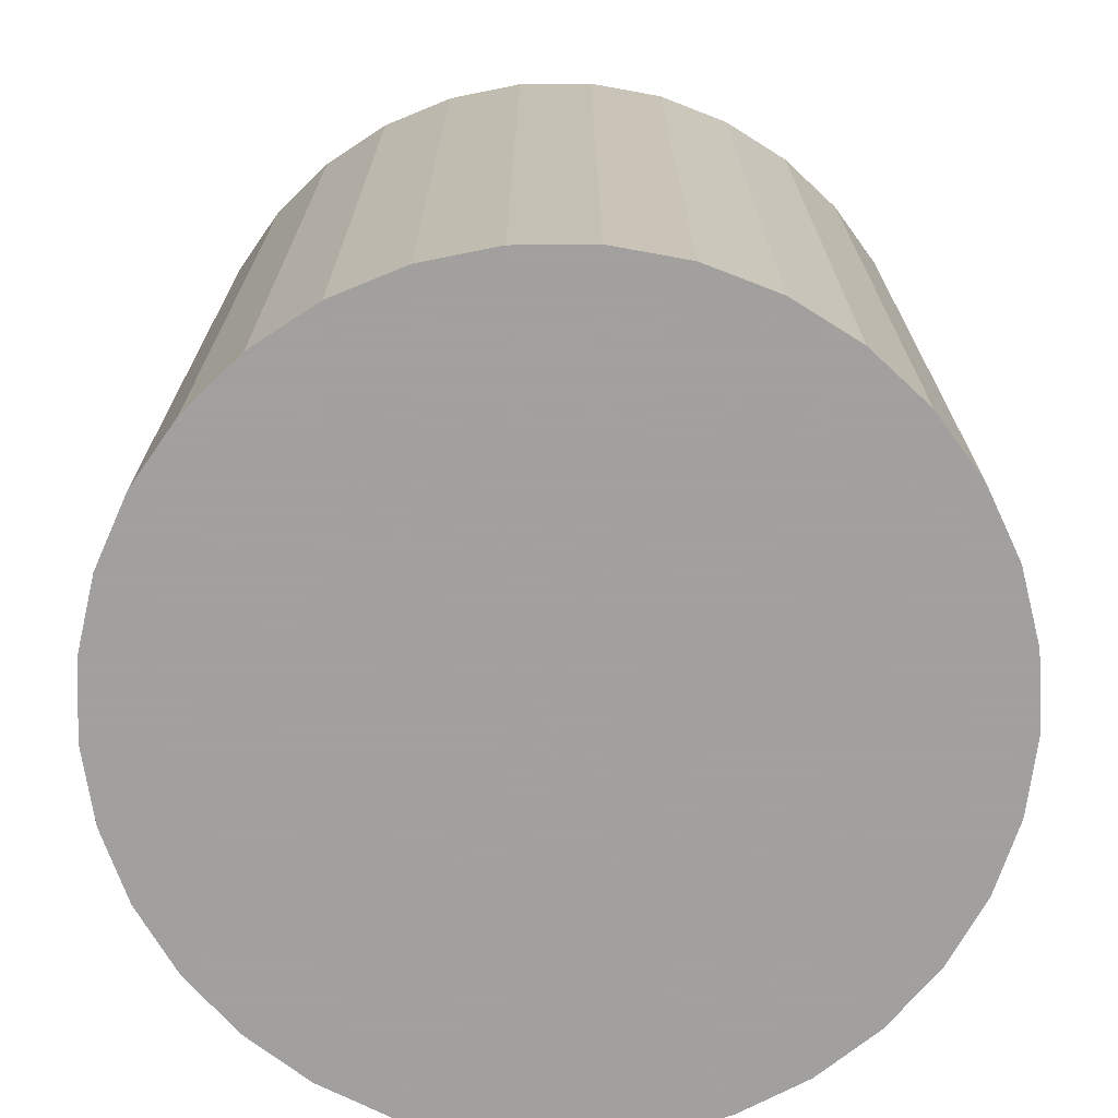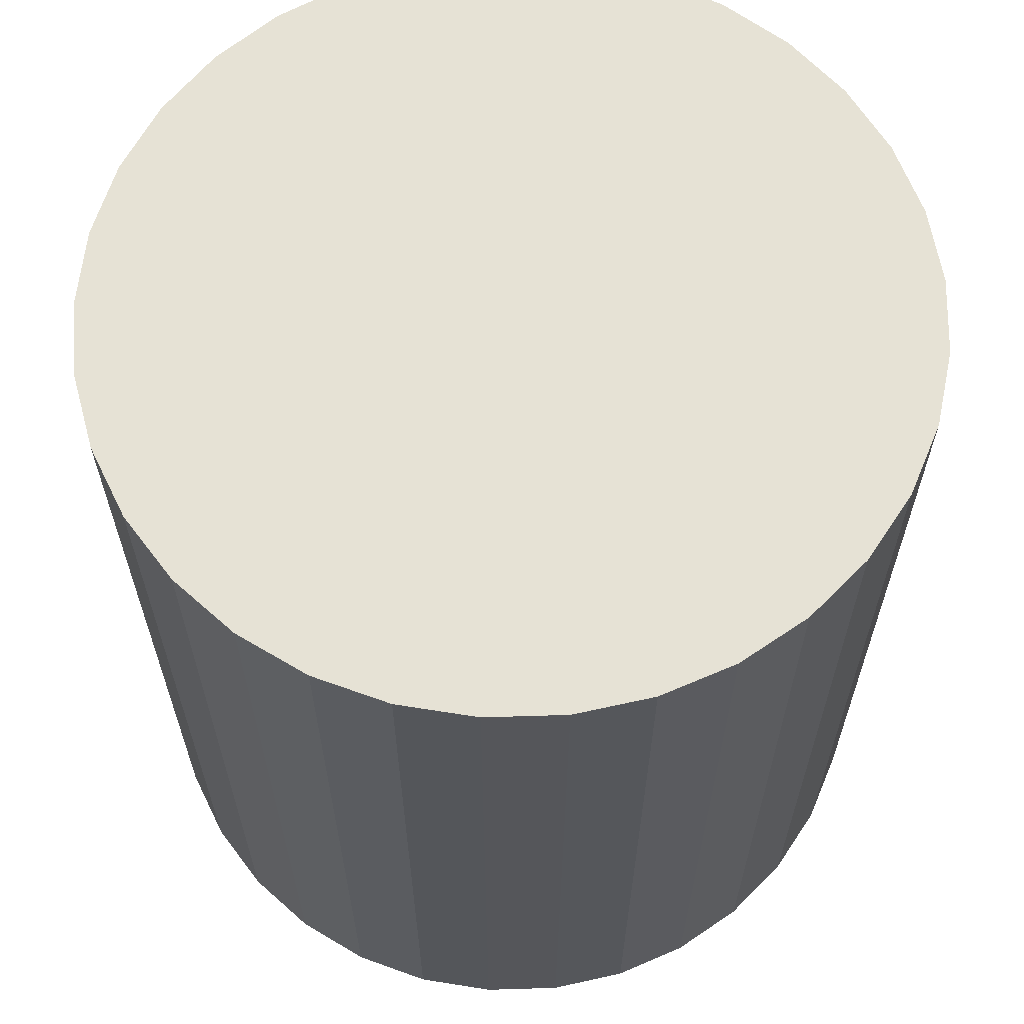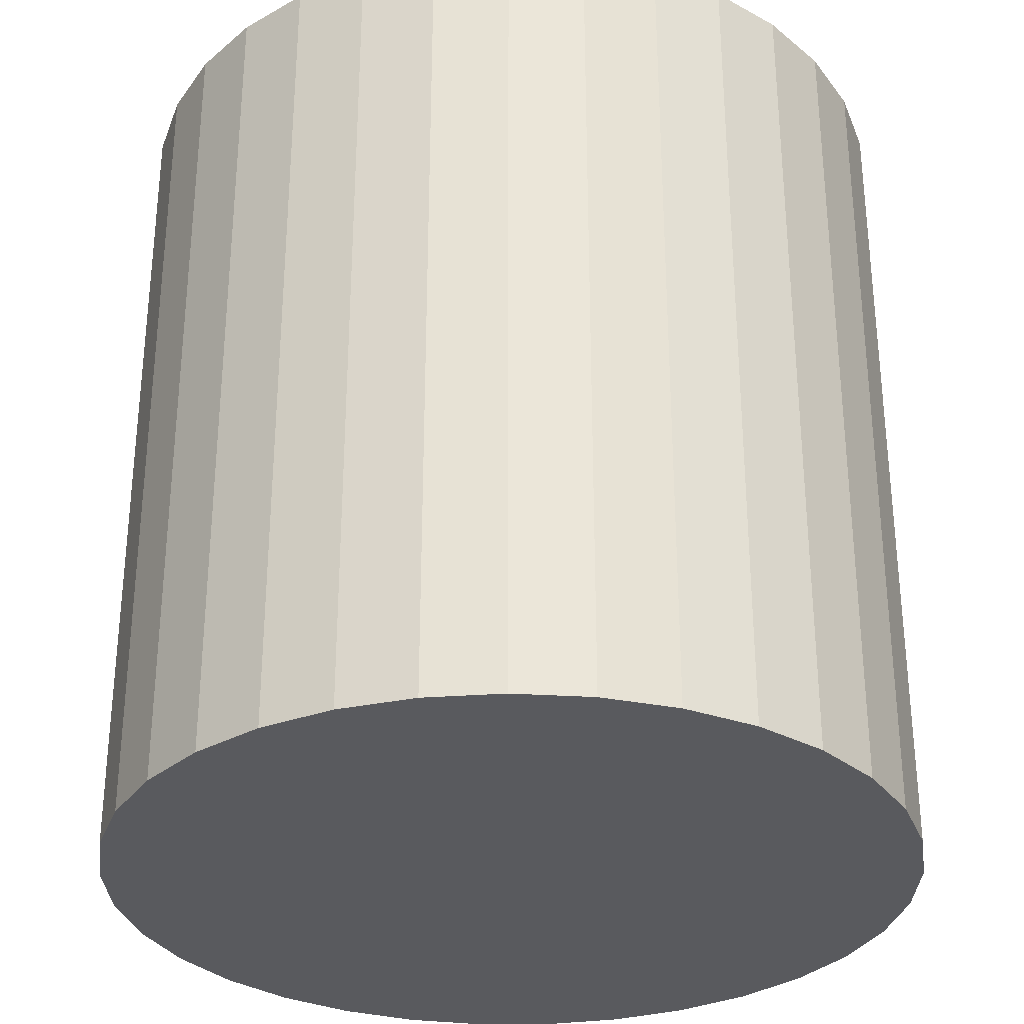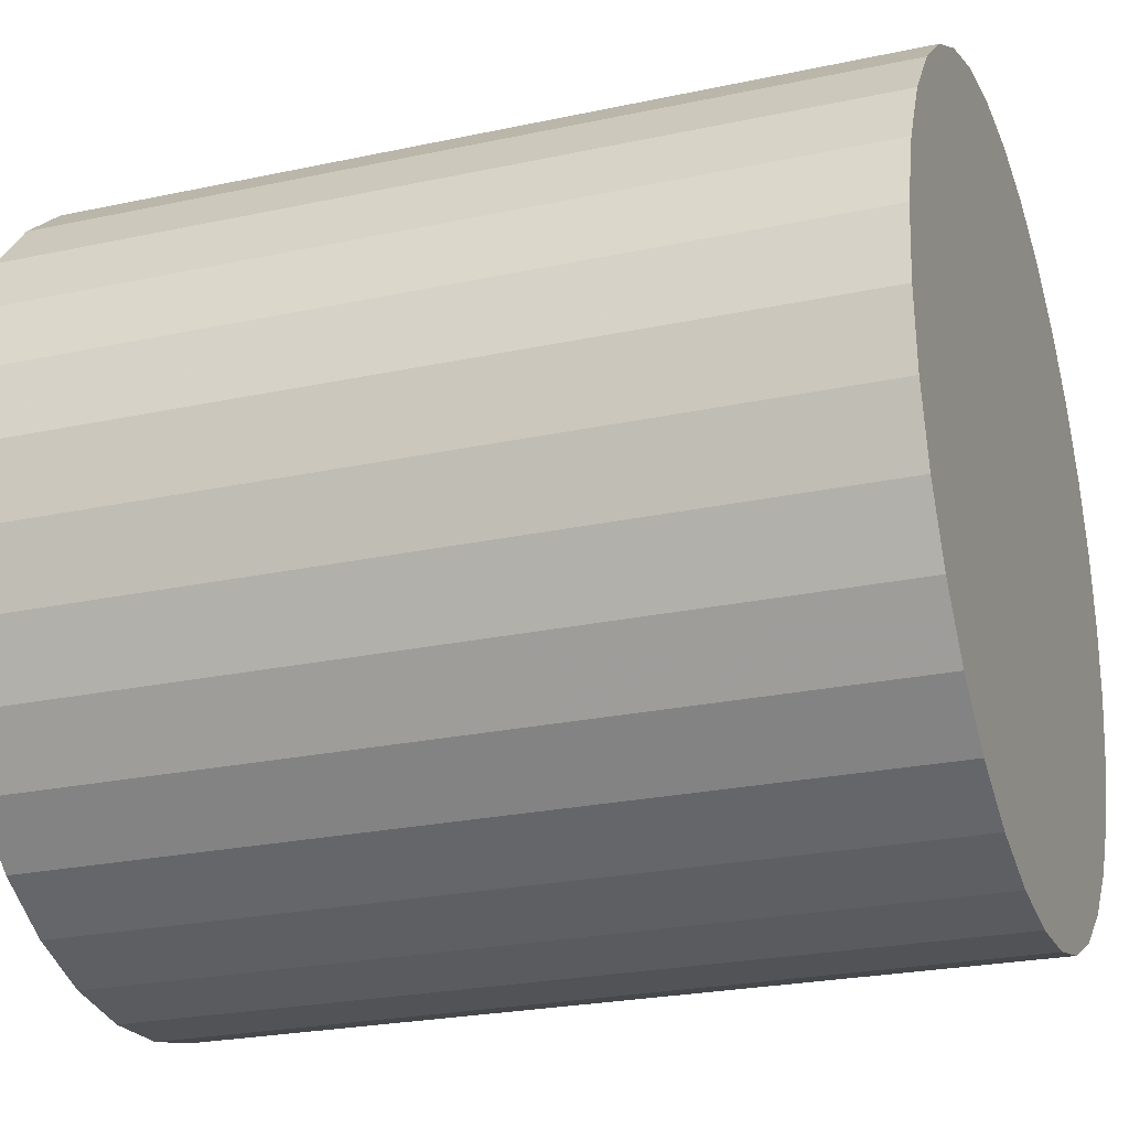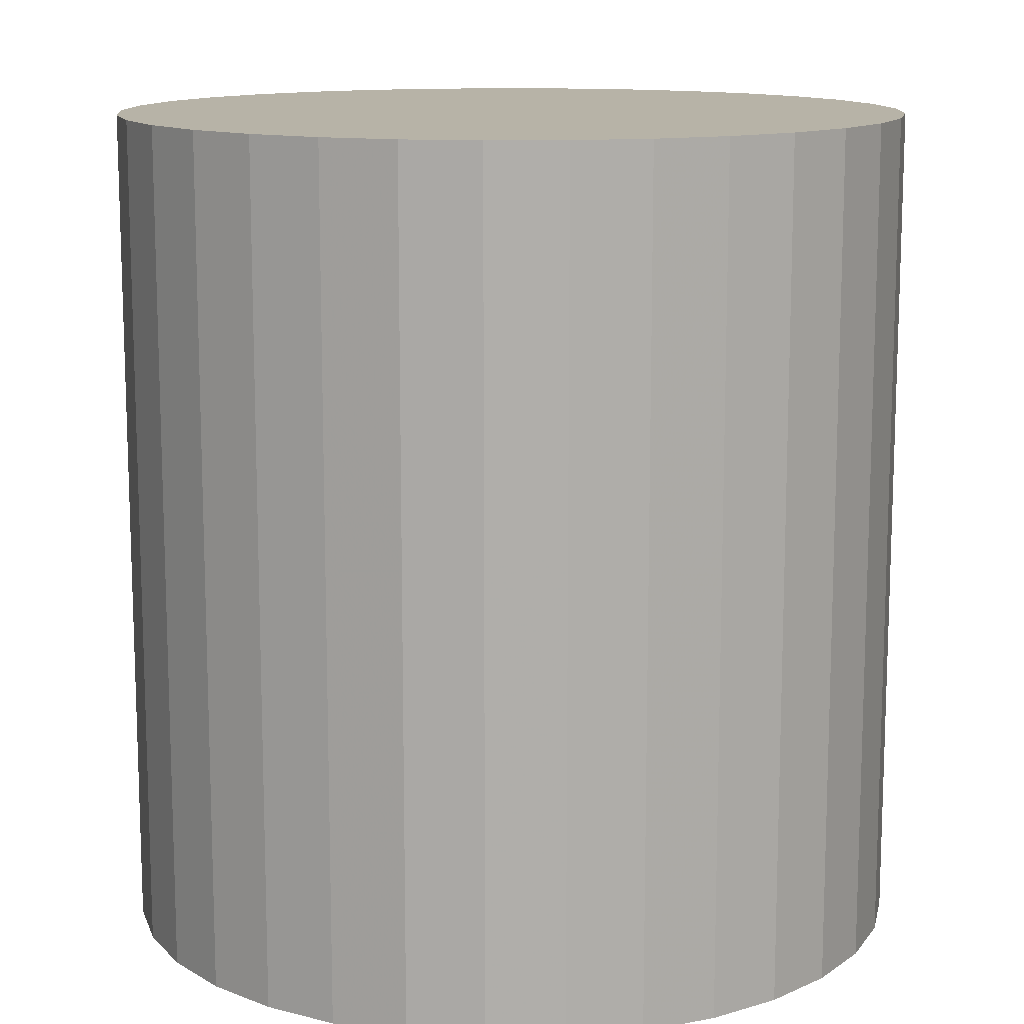
<metadata>
{"format":"obj","ext":"obj","renderer":"f3d","projection":"perspective","resolution":1024,"background":"white","views":[{"elev":-71.9,"azim":85.1,"up":"+Z"},{"elev":63.9,"azim":-48.1,"up":"+Z"},{"elev":-31.3,"azim":57.7,"up":"+Z"},{"elev":-24.5,"azim":109.5,"up":"+Y"},{"elev":12.6,"azim":-15.6,"up":"+Z"}]}
</metadata>
<code>
v 7.345e-17 2.295e-18 0.7256
v 7.345e-17 2.295e-18 -0.7256
v 0.6882 2.295e-18 0.7256
v 0.6757 0.1302 0.7256
v 0.6389 0.2558 0.7256
v 0.5789 0.372 0.7256
v 0.498 0.4749 0.7256
v 0.3992 0.5606 0.7256
v 0.2859 0.626 0.7256
v 0.1622 0.6688 0.7256
v 0.03274 0.6874 0.7256
v -0.09794 0.6812 0.7256
v -0.2251 0.6503 0.7256
v -0.3441 0.596 0.7256
v -0.4507 0.5201 0.7256
v -0.5409 0.4254 0.7256
v -0.6117 0.3153 0.7256
v -0.6603 0.1939 0.7256
v -0.685 0.06541 0.7256
v -0.685 -0.06541 0.7256
v -0.6603 -0.1939 0.7256
v -0.6117 -0.3153 0.7256
v -0.5409 -0.4254 0.7256
v -0.4507 -0.5201 0.7256
v -0.3441 -0.596 0.7256
v -0.2251 -0.6503 0.7256
v -0.09794 -0.6812 0.7256
v 0.03274 -0.6874 0.7256
v 0.1622 -0.6688 0.7256
v 0.2859 -0.626 0.7256
v 0.3992 -0.5606 0.7256
v 0.498 -0.4749 0.7256
v 0.5789 -0.372 0.7256
v 0.6389 -0.2558 0.7256
v 0.6757 -0.1302 0.7256
v 0.6882 2.295e-18 0.4837
v 0.6757 0.1302 0.4837
v 0.6389 0.2558 0.4837
v 0.5789 0.372 0.4837
v 0.498 0.4749 0.4837
v 0.3992 0.5606 0.4837
v 0.2859 0.626 0.4837
v 0.1622 0.6688 0.4837
v 0.03274 0.6874 0.4837
v -0.09794 0.6812 0.4837
v -0.2251 0.6503 0.4837
v -0.3441 0.596 0.4837
v -0.4507 0.5201 0.4837
v -0.5409 0.4254 0.4837
v -0.6117 0.3153 0.4837
v -0.6603 0.1939 0.4837
v -0.685 0.06541 0.4837
v -0.685 -0.06541 0.4837
v -0.6603 -0.1939 0.4837
v -0.6117 -0.3153 0.4837
v -0.5409 -0.4254 0.4837
v -0.4507 -0.5201 0.4837
v -0.3441 -0.596 0.4837
v -0.2251 -0.6503 0.4837
v -0.09794 -0.6812 0.4837
v 0.03274 -0.6874 0.4837
v 0.1622 -0.6688 0.4837
v 0.2859 -0.626 0.4837
v 0.3992 -0.5606 0.4837
v 0.498 -0.4749 0.4837
v 0.5789 -0.372 0.4837
v 0.6389 -0.2558 0.4837
v 0.6757 -0.1302 0.4837
v 0.6882 2.295e-18 0.2419
v 0.6757 0.1302 0.2419
v 0.6389 0.2558 0.2419
v 0.5789 0.372 0.2419
v 0.498 0.4749 0.2419
v 0.3992 0.5606 0.2419
v 0.2859 0.626 0.2419
v 0.1622 0.6688 0.2419
v 0.03274 0.6874 0.2419
v -0.09794 0.6812 0.2419
v -0.2251 0.6503 0.2419
v -0.3441 0.596 0.2419
v -0.4507 0.5201 0.2419
v -0.5409 0.4254 0.2419
v -0.6117 0.3153 0.2419
v -0.6603 0.1939 0.2419
v -0.685 0.06541 0.2419
v -0.685 -0.06541 0.2419
v -0.6603 -0.1939 0.2419
v -0.6117 -0.3153 0.2419
v -0.5409 -0.4254 0.2419
v -0.4507 -0.5201 0.2419
v -0.3441 -0.596 0.2419
v -0.2251 -0.6503 0.2419
v -0.09794 -0.6812 0.2419
v 0.03274 -0.6874 0.2419
v 0.1622 -0.6688 0.2419
v 0.2859 -0.626 0.2419
v 0.3992 -0.5606 0.2419
v 0.498 -0.4749 0.2419
v 0.5789 -0.372 0.2419
v 0.6389 -0.2558 0.2419
v 0.6757 -0.1302 0.2419
v 0.6882 2.295e-18 -2.099e-17
v 0.6757 0.1302 -2.099e-17
v 0.6389 0.2558 -2.099e-17
v 0.5789 0.372 -2.099e-17
v 0.498 0.4749 -2.099e-17
v 0.3992 0.5606 -2.099e-17
v 0.2859 0.626 -2.099e-17
v 0.1622 0.6688 -2.099e-17
v 0.03274 0.6874 -2.099e-17
v -0.09794 0.6812 -2.099e-17
v -0.2251 0.6503 -2.099e-17
v -0.3441 0.596 -2.099e-17
v -0.4507 0.5201 -2.099e-17
v -0.5409 0.4254 -2.099e-17
v -0.6117 0.3153 -2.099e-17
v -0.6603 0.1939 -2.099e-17
v -0.685 0.06541 -2.099e-17
v -0.685 -0.06541 -2.099e-17
v -0.6603 -0.1939 -2.099e-17
v -0.6117 -0.3153 -2.099e-17
v -0.5409 -0.4254 -2.099e-17
v -0.4507 -0.5201 -2.099e-17
v -0.3441 -0.596 -2.099e-17
v -0.2251 -0.6503 -2.099e-17
v -0.09794 -0.6812 -2.099e-17
v 0.03274 -0.6874 -2.099e-17
v 0.1622 -0.6688 -2.099e-17
v 0.2859 -0.626 -2.099e-17
v 0.3992 -0.5606 -2.099e-17
v 0.498 -0.4749 -2.099e-17
v 0.5789 -0.372 -2.099e-17
v 0.6389 -0.2558 -2.099e-17
v 0.6757 -0.1302 -2.099e-17
v 0.6882 2.295e-18 -0.2419
v 0.6757 0.1302 -0.2419
v 0.6389 0.2558 -0.2419
v 0.5789 0.372 -0.2419
v 0.498 0.4749 -0.2419
v 0.3992 0.5606 -0.2419
v 0.2859 0.626 -0.2419
v 0.1622 0.6688 -0.2419
v 0.03274 0.6874 -0.2419
v -0.09794 0.6812 -0.2419
v -0.2251 0.6503 -0.2419
v -0.3441 0.596 -0.2419
v -0.4507 0.5201 -0.2419
v -0.5409 0.4254 -0.2419
v -0.6117 0.3153 -0.2419
v -0.6603 0.1939 -0.2419
v -0.685 0.06541 -0.2419
v -0.685 -0.06541 -0.2419
v -0.6603 -0.1939 -0.2419
v -0.6117 -0.3153 -0.2419
v -0.5409 -0.4254 -0.2419
v -0.4507 -0.5201 -0.2419
v -0.3441 -0.596 -0.2419
v -0.2251 -0.6503 -0.2419
v -0.09794 -0.6812 -0.2419
v 0.03274 -0.6874 -0.2419
v 0.1622 -0.6688 -0.2419
v 0.2859 -0.626 -0.2419
v 0.3992 -0.5606 -0.2419
v 0.498 -0.4749 -0.2419
v 0.5789 -0.372 -0.2419
v 0.6389 -0.2558 -0.2419
v 0.6757 -0.1302 -0.2419
v 0.6882 2.295e-18 -0.4837
v 0.6757 0.1302 -0.4837
v 0.6389 0.2558 -0.4837
v 0.5789 0.372 -0.4837
v 0.498 0.4749 -0.4837
v 0.3992 0.5606 -0.4837
v 0.2859 0.626 -0.4837
v 0.1622 0.6688 -0.4837
v 0.03274 0.6874 -0.4837
v -0.09794 0.6812 -0.4837
v -0.2251 0.6503 -0.4837
v -0.3441 0.596 -0.4837
v -0.4507 0.5201 -0.4837
v -0.5409 0.4254 -0.4837
v -0.6117 0.3153 -0.4837
v -0.6603 0.1939 -0.4837
v -0.685 0.06541 -0.4837
v -0.685 -0.06541 -0.4837
v -0.6603 -0.1939 -0.4837
v -0.6117 -0.3153 -0.4837
v -0.5409 -0.4254 -0.4837
v -0.4507 -0.5201 -0.4837
v -0.3441 -0.596 -0.4837
v -0.2251 -0.6503 -0.4837
v -0.09794 -0.6812 -0.4837
v 0.03274 -0.6874 -0.4837
v 0.1622 -0.6688 -0.4837
v 0.2859 -0.626 -0.4837
v 0.3992 -0.5606 -0.4837
v 0.498 -0.4749 -0.4837
v 0.5789 -0.372 -0.4837
v 0.6389 -0.2558 -0.4837
v 0.6757 -0.1302 -0.4837
v 0.6882 2.295e-18 -0.7256
v 0.6757 0.1302 -0.7256
v 0.6389 0.2558 -0.7256
v 0.5789 0.372 -0.7256
v 0.498 0.4749 -0.7256
v 0.3992 0.5606 -0.7256
v 0.2859 0.626 -0.7256
v 0.1622 0.6688 -0.7256
v 0.03274 0.6874 -0.7256
v -0.09794 0.6812 -0.7256
v -0.2251 0.6503 -0.7256
v -0.3441 0.596 -0.7256
v -0.4507 0.5201 -0.7256
v -0.5409 0.4254 -0.7256
v -0.6117 0.3153 -0.7256
v -0.6603 0.1939 -0.7256
v -0.685 0.06541 -0.7256
v -0.685 -0.06541 -0.7256
v -0.6603 -0.1939 -0.7256
v -0.6117 -0.3153 -0.7256
v -0.5409 -0.4254 -0.7256
v -0.4507 -0.5201 -0.7256
v -0.3441 -0.596 -0.7256
v -0.2251 -0.6503 -0.7256
v -0.09794 -0.6812 -0.7256
v 0.03274 -0.6874 -0.7256
v 0.1622 -0.6688 -0.7256
v 0.2859 -0.626 -0.7256
v 0.3992 -0.5606 -0.7256
v 0.498 -0.4749 -0.7256
v 0.5789 -0.372 -0.7256
v 0.6389 -0.2558 -0.7256
v 0.6757 -0.1302 -0.7256
f 1 3 4
f 2 202 201
f 1 4 5
f 2 203 202
f 1 5 6
f 2 204 203
f 1 6 7
f 2 205 204
f 1 7 8
f 2 206 205
f 1 8 9
f 2 207 206
f 1 9 10
f 2 208 207
f 1 10 11
f 2 209 208
f 1 11 12
f 2 210 209
f 1 12 13
f 2 211 210
f 1 13 14
f 2 212 211
f 1 14 15
f 2 213 212
f 1 15 16
f 2 214 213
f 1 16 17
f 2 215 214
f 1 17 18
f 2 216 215
f 1 18 19
f 2 217 216
f 1 19 20
f 2 218 217
f 1 20 21
f 2 219 218
f 1 21 22
f 2 220 219
f 1 22 23
f 2 221 220
f 1 23 24
f 2 222 221
f 1 24 25
f 2 223 222
f 1 25 26
f 2 224 223
f 1 26 27
f 2 225 224
f 1 27 28
f 2 226 225
f 1 28 29
f 2 227 226
f 1 29 30
f 2 228 227
f 1 30 31
f 2 229 228
f 1 31 32
f 2 230 229
f 1 32 33
f 2 231 230
f 1 33 34
f 2 232 231
f 1 34 35
f 2 233 232
f 1 35 3
f 2 201 233
f 36 4 3
f 36 37 4
f 37 5 4
f 37 38 5
f 38 6 5
f 38 39 6
f 39 7 6
f 39 40 7
f 40 8 7
f 40 41 8
f 41 9 8
f 41 42 9
f 42 10 9
f 42 43 10
f 43 11 10
f 43 44 11
f 44 12 11
f 44 45 12
f 45 13 12
f 45 46 13
f 46 14 13
f 46 47 14
f 47 15 14
f 47 48 15
f 48 16 15
f 48 49 16
f 49 17 16
f 49 50 17
f 50 18 17
f 50 51 18
f 51 19 18
f 51 52 19
f 52 20 19
f 52 53 20
f 53 21 20
f 53 54 21
f 54 22 21
f 54 55 22
f 55 23 22
f 55 56 23
f 56 24 23
f 56 57 24
f 57 25 24
f 57 58 25
f 58 26 25
f 58 59 26
f 59 27 26
f 59 60 27
f 60 28 27
f 60 61 28
f 61 29 28
f 61 62 29
f 62 30 29
f 62 63 30
f 63 31 30
f 63 64 31
f 64 32 31
f 64 65 32
f 65 33 32
f 65 66 33
f 66 34 33
f 66 67 34
f 67 35 34
f 67 68 35
f 68 3 35
f 68 36 3
f 69 37 36
f 69 70 37
f 70 38 37
f 70 71 38
f 71 39 38
f 71 72 39
f 72 40 39
f 72 73 40
f 73 41 40
f 73 74 41
f 74 42 41
f 74 75 42
f 75 43 42
f 75 76 43
f 76 44 43
f 76 77 44
f 77 45 44
f 77 78 45
f 78 46 45
f 78 79 46
f 79 47 46
f 79 80 47
f 80 48 47
f 80 81 48
f 81 49 48
f 81 82 49
f 82 50 49
f 82 83 50
f 83 51 50
f 83 84 51
f 84 52 51
f 84 85 52
f 85 53 52
f 85 86 53
f 86 54 53
f 86 87 54
f 87 55 54
f 87 88 55
f 88 56 55
f 88 89 56
f 89 57 56
f 89 90 57
f 90 58 57
f 90 91 58
f 91 59 58
f 91 92 59
f 92 60 59
f 92 93 60
f 93 61 60
f 93 94 61
f 94 62 61
f 94 95 62
f 95 63 62
f 95 96 63
f 96 64 63
f 96 97 64
f 97 65 64
f 97 98 65
f 98 66 65
f 98 99 66
f 99 67 66
f 99 100 67
f 100 68 67
f 100 101 68
f 101 36 68
f 101 69 36
f 102 70 69
f 102 103 70
f 103 71 70
f 103 104 71
f 104 72 71
f 104 105 72
f 105 73 72
f 105 106 73
f 106 74 73
f 106 107 74
f 107 75 74
f 107 108 75
f 108 76 75
f 108 109 76
f 109 77 76
f 109 110 77
f 110 78 77
f 110 111 78
f 111 79 78
f 111 112 79
f 112 80 79
f 112 113 80
f 113 81 80
f 113 114 81
f 114 82 81
f 114 115 82
f 115 83 82
f 115 116 83
f 116 84 83
f 116 117 84
f 117 85 84
f 117 118 85
f 118 86 85
f 118 119 86
f 119 87 86
f 119 120 87
f 120 88 87
f 120 121 88
f 121 89 88
f 121 122 89
f 122 90 89
f 122 123 90
f 123 91 90
f 123 124 91
f 124 92 91
f 124 125 92
f 125 93 92
f 125 126 93
f 126 94 93
f 126 127 94
f 127 95 94
f 127 128 95
f 128 96 95
f 128 129 96
f 129 97 96
f 129 130 97
f 130 98 97
f 130 131 98
f 131 99 98
f 131 132 99
f 132 100 99
f 132 133 100
f 133 101 100
f 133 134 101
f 134 69 101
f 134 102 69
f 135 103 102
f 135 136 103
f 136 104 103
f 136 137 104
f 137 105 104
f 137 138 105
f 138 106 105
f 138 139 106
f 139 107 106
f 139 140 107
f 140 108 107
f 140 141 108
f 141 109 108
f 141 142 109
f 142 110 109
f 142 143 110
f 143 111 110
f 143 144 111
f 144 112 111
f 144 145 112
f 145 113 112
f 145 146 113
f 146 114 113
f 146 147 114
f 147 115 114
f 147 148 115
f 148 116 115
f 148 149 116
f 149 117 116
f 149 150 117
f 150 118 117
f 150 151 118
f 151 119 118
f 151 152 119
f 152 120 119
f 152 153 120
f 153 121 120
f 153 154 121
f 154 122 121
f 154 155 122
f 155 123 122
f 155 156 123
f 156 124 123
f 156 157 124
f 157 125 124
f 157 158 125
f 158 126 125
f 158 159 126
f 159 127 126
f 159 160 127
f 160 128 127
f 160 161 128
f 161 129 128
f 161 162 129
f 162 130 129
f 162 163 130
f 163 131 130
f 163 164 131
f 164 132 131
f 164 165 132
f 165 133 132
f 165 166 133
f 166 134 133
f 166 167 134
f 167 102 134
f 167 135 102
f 168 136 135
f 168 169 136
f 169 137 136
f 169 170 137
f 170 138 137
f 170 171 138
f 171 139 138
f 171 172 139
f 172 140 139
f 172 173 140
f 173 141 140
f 173 174 141
f 174 142 141
f 174 175 142
f 175 143 142
f 175 176 143
f 176 144 143
f 176 177 144
f 177 145 144
f 177 178 145
f 178 146 145
f 178 179 146
f 179 147 146
f 179 180 147
f 180 148 147
f 180 181 148
f 181 149 148
f 181 182 149
f 182 150 149
f 182 183 150
f 183 151 150
f 183 184 151
f 184 152 151
f 184 185 152
f 185 153 152
f 185 186 153
f 186 154 153
f 186 187 154
f 187 155 154
f 187 188 155
f 188 156 155
f 188 189 156
f 189 157 156
f 189 190 157
f 190 158 157
f 190 191 158
f 191 159 158
f 191 192 159
f 192 160 159
f 192 193 160
f 193 161 160
f 193 194 161
f 194 162 161
f 194 195 162
f 195 163 162
f 195 196 163
f 196 164 163
f 196 197 164
f 197 165 164
f 197 198 165
f 198 166 165
f 198 199 166
f 199 167 166
f 199 200 167
f 200 135 167
f 200 168 135
f 201 169 168
f 201 202 169
f 202 170 169
f 202 203 170
f 203 171 170
f 203 204 171
f 204 172 171
f 204 205 172
f 205 173 172
f 205 206 173
f 206 174 173
f 206 207 174
f 207 175 174
f 207 208 175
f 208 176 175
f 208 209 176
f 209 177 176
f 209 210 177
f 210 178 177
f 210 211 178
f 211 179 178
f 211 212 179
f 212 180 179
f 212 213 180
f 213 181 180
f 213 214 181
f 214 182 181
f 214 215 182
f 215 183 182
f 215 216 183
f 216 184 183
f 216 217 184
f 217 185 184
f 217 218 185
f 218 186 185
f 218 219 186
f 219 187 186
f 219 220 187
f 220 188 187
f 220 221 188
f 221 189 188
f 221 222 189
f 222 190 189
f 222 223 190
f 223 191 190
f 223 224 191
f 224 192 191
f 224 225 192
f 225 193 192
f 225 226 193
f 226 194 193
f 226 227 194
f 227 195 194
f 227 228 195
f 228 196 195
f 228 229 196
f 229 197 196
f 229 230 197
f 230 198 197
f 230 231 198
f 231 199 198
f 231 232 199
f 232 200 199
f 232 233 200
f 233 168 200
f 233 201 168

</code>
